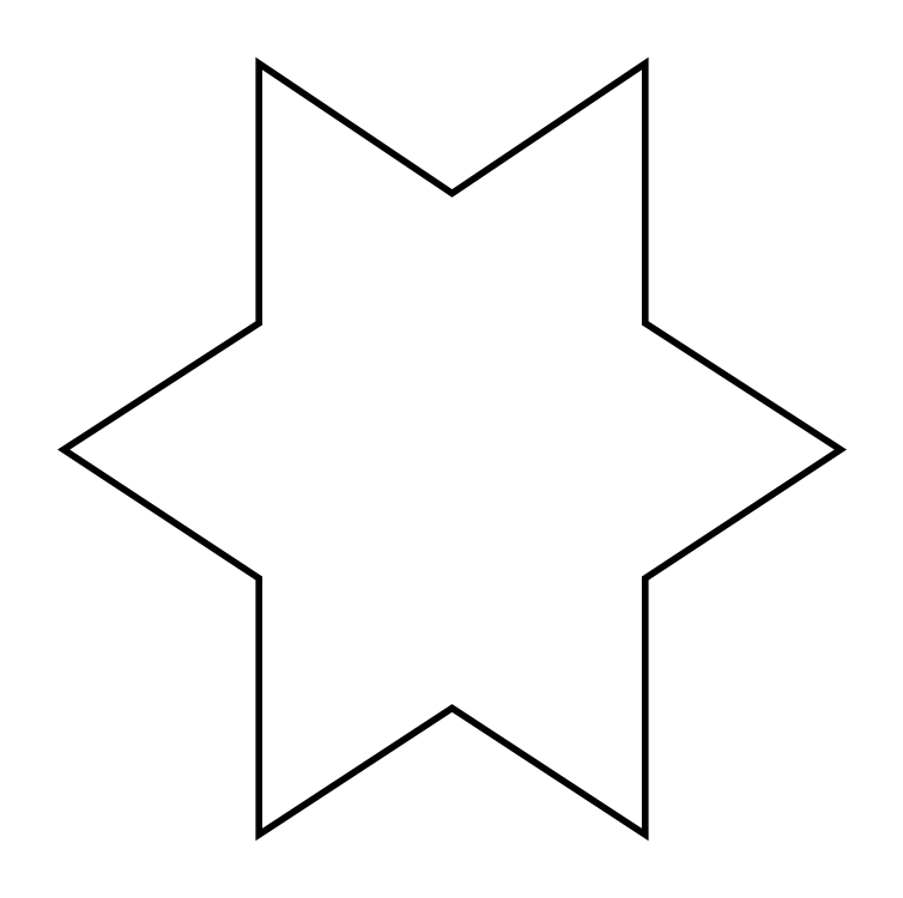
<metadata>
{"format":"dxf","ext":"dxf","renderer":"ezdxf+matplotlib","layout":"modelspace","background":"white","min_lineweight":24,"dpi":150}
</metadata>
<code>
0
SECTION
2
ENTITIES
0
POLYLINE
8
FOREGROUND
66
     1
40
0.001667
41
0.001667
70
     1
0
VERTEX
8
FOREGROUND
10
0.3567
20
0.83
0
VERTEX
8
FOREGROUND
10
0.3567
20
1.213
0
VERTEX
8
FOREGROUND
10
0.6417
20
1.022
0
VERTEX
8
FOREGROUND
10
0.9267
20
1.213
0
VERTEX
8
FOREGROUND
10
0.9267
20
0.83
0
VERTEX
8
FOREGROUND
10
1.215
20
0.6433
0
VERTEX
8
FOREGROUND
10
0.9267
20
0.4533
0
VERTEX
8
FOREGROUND
10
0.9267
20
0.075
0
VERTEX
8
FOREGROUND
10
0.6417
20
0.2617
0
VERTEX
8
FOREGROUND
10
0.3567
20
0.075
0
VERTEX
8
FOREGROUND
10
0.3567
20
0.4533
0
VERTEX
8
FOREGROUND
10
0.06833
20
0.6433
0
SEQEND
8
0
0
POLYLINE
8
FOREGROUND
66
     1
40
0.01
41
0.01
70
     1
0
VERTEX
8
FOREGROUND
10
0.3567
20
0.83
0
VERTEX
8
FOREGROUND
10
0.3567
20
1.213
0
VERTEX
8
FOREGROUND
10
0.6417
20
1.022
0
VERTEX
8
FOREGROUND
10
0.9267
20
1.213
0
VERTEX
8
FOREGROUND
10
0.9267
20
0.83
0
VERTEX
8
FOREGROUND
10
1.215
20
0.6433
0
VERTEX
8
FOREGROUND
10
0.9267
20
0.4533
0
VERTEX
8
FOREGROUND
10
0.9267
20
0.075
0
VERTEX
8
FOREGROUND
10
0.6417
20
0.2617
0
VERTEX
8
FOREGROUND
10
0.3567
20
0.075
0
VERTEX
8
FOREGROUND
10
0.3567
20
0.4533
0
VERTEX
8
FOREGROUND
10
0.06833
20
0.6433
0
SEQEND
8
0
0
ENDSEC
0
EOF

</code>
